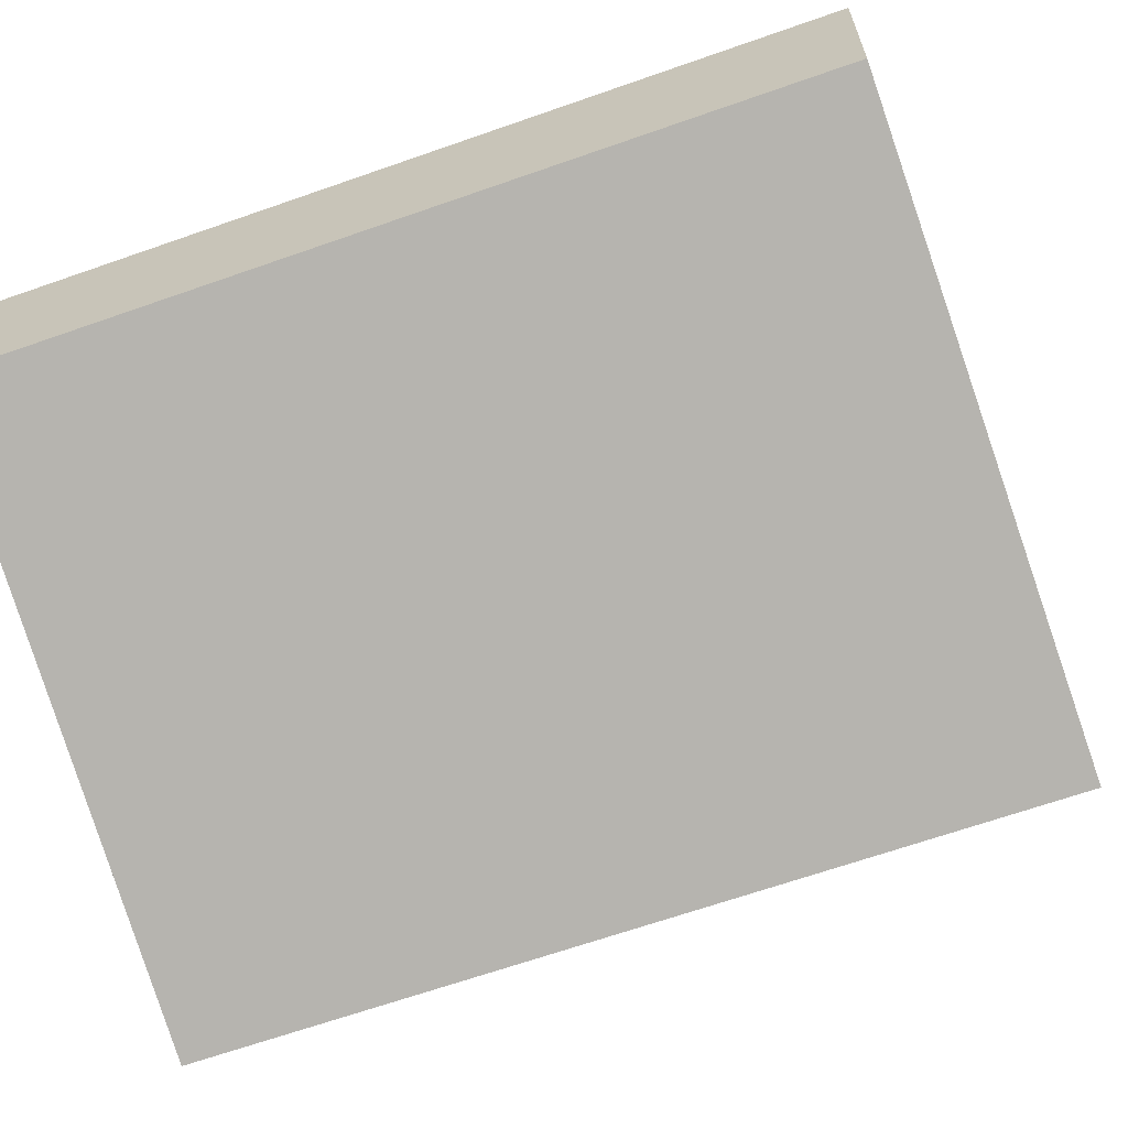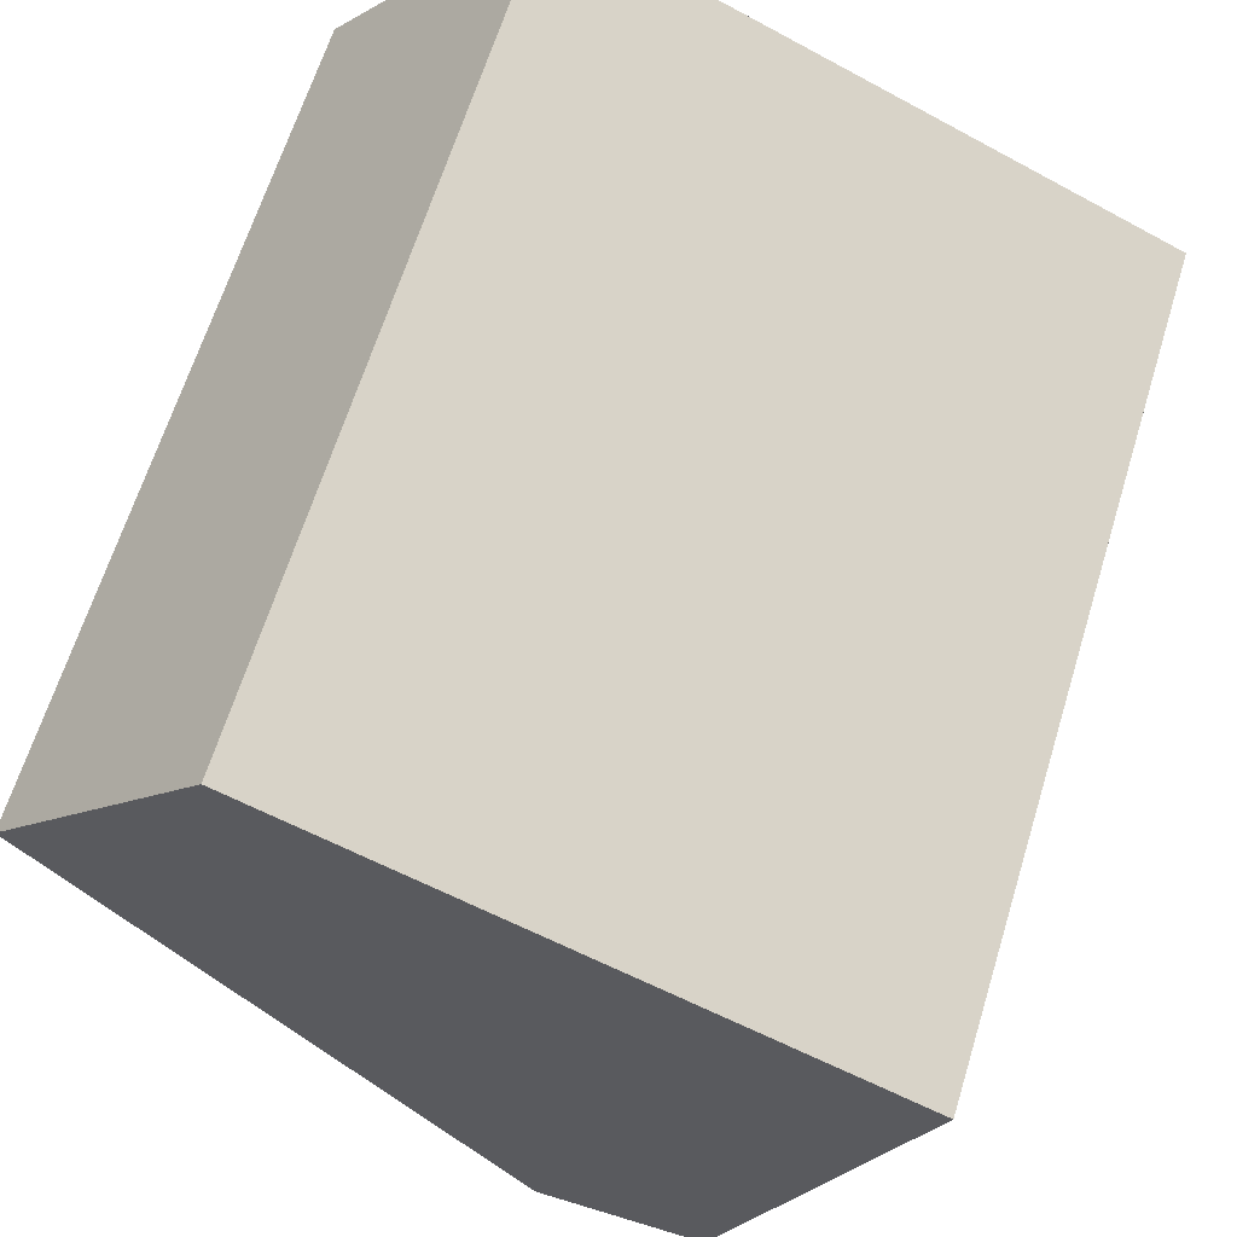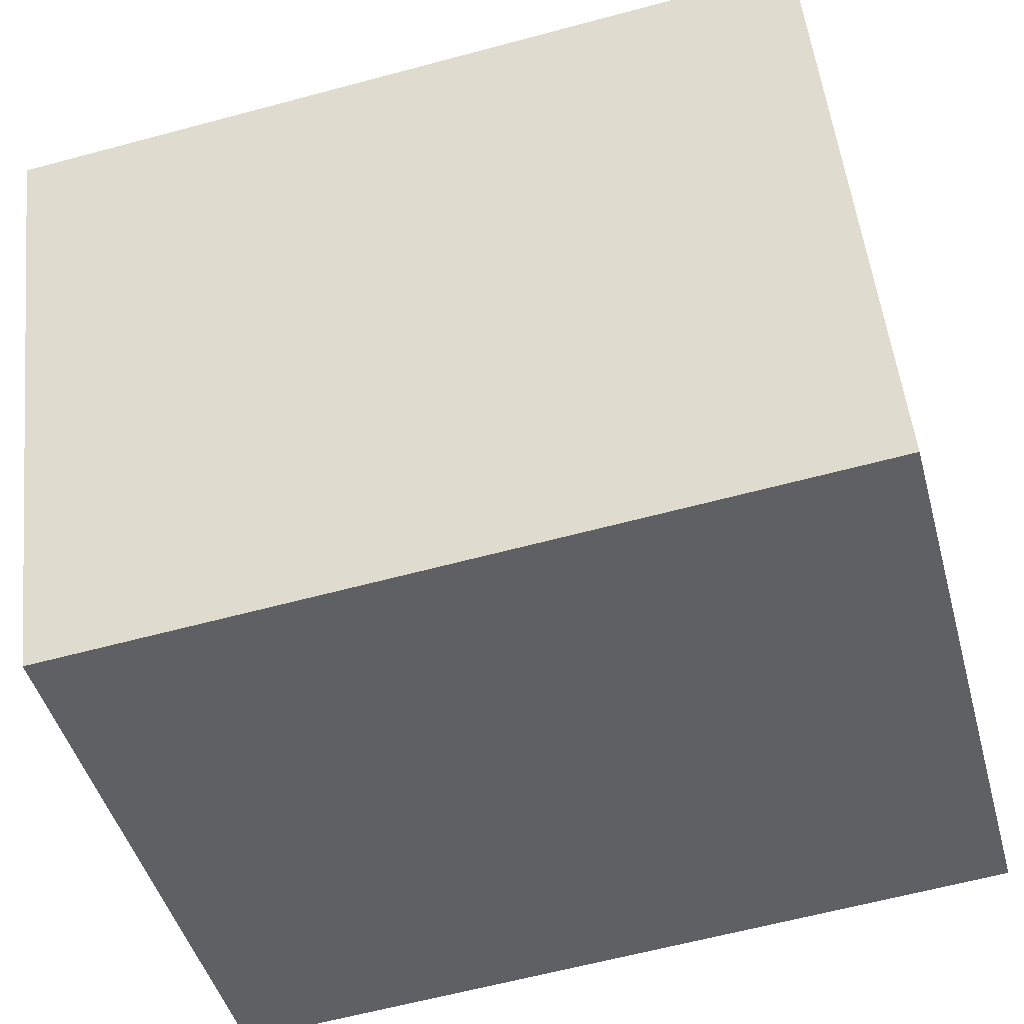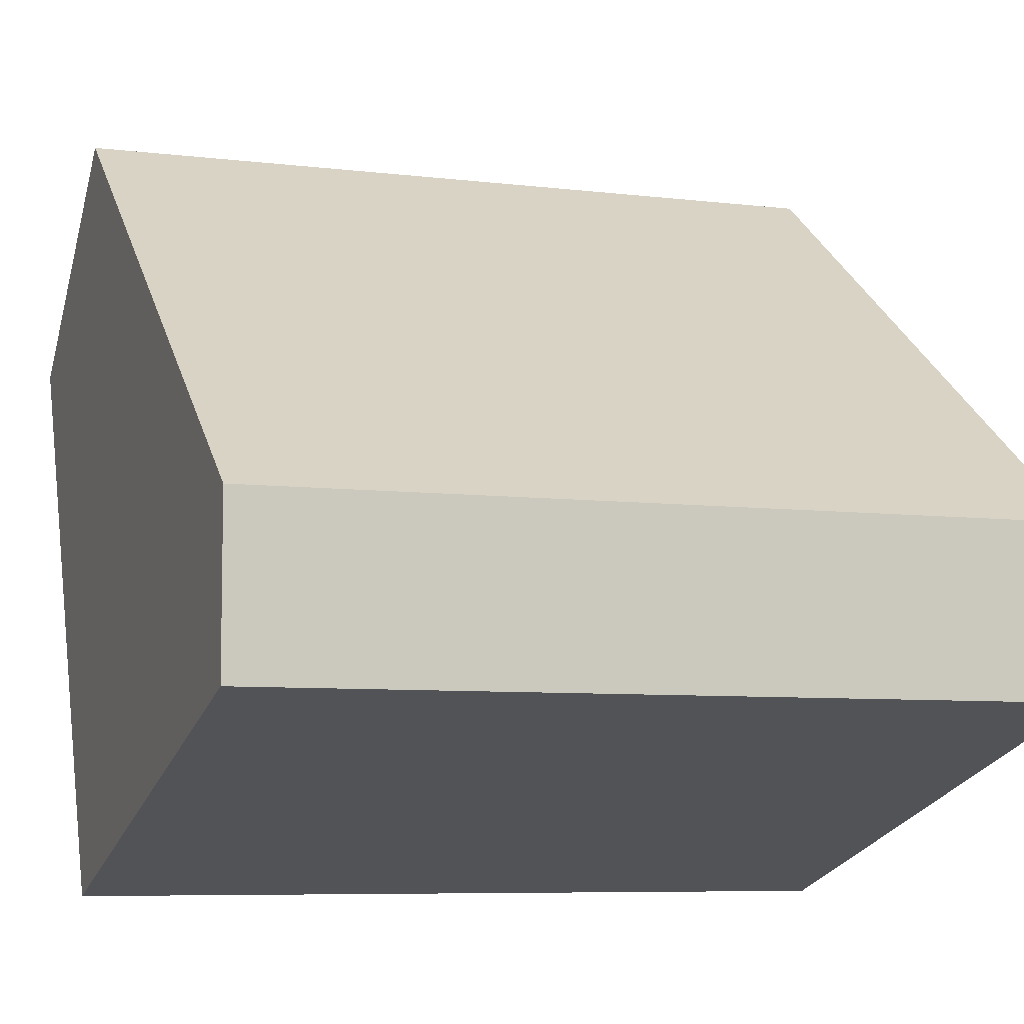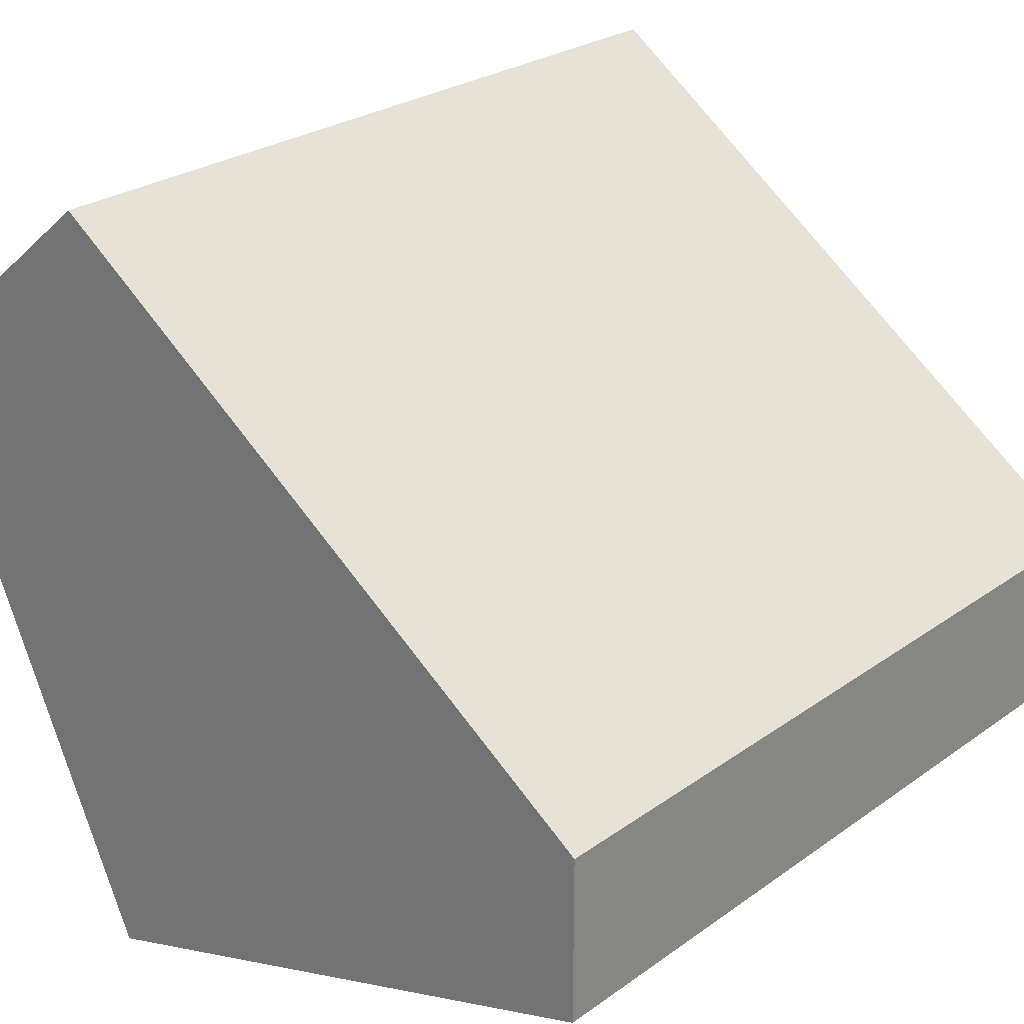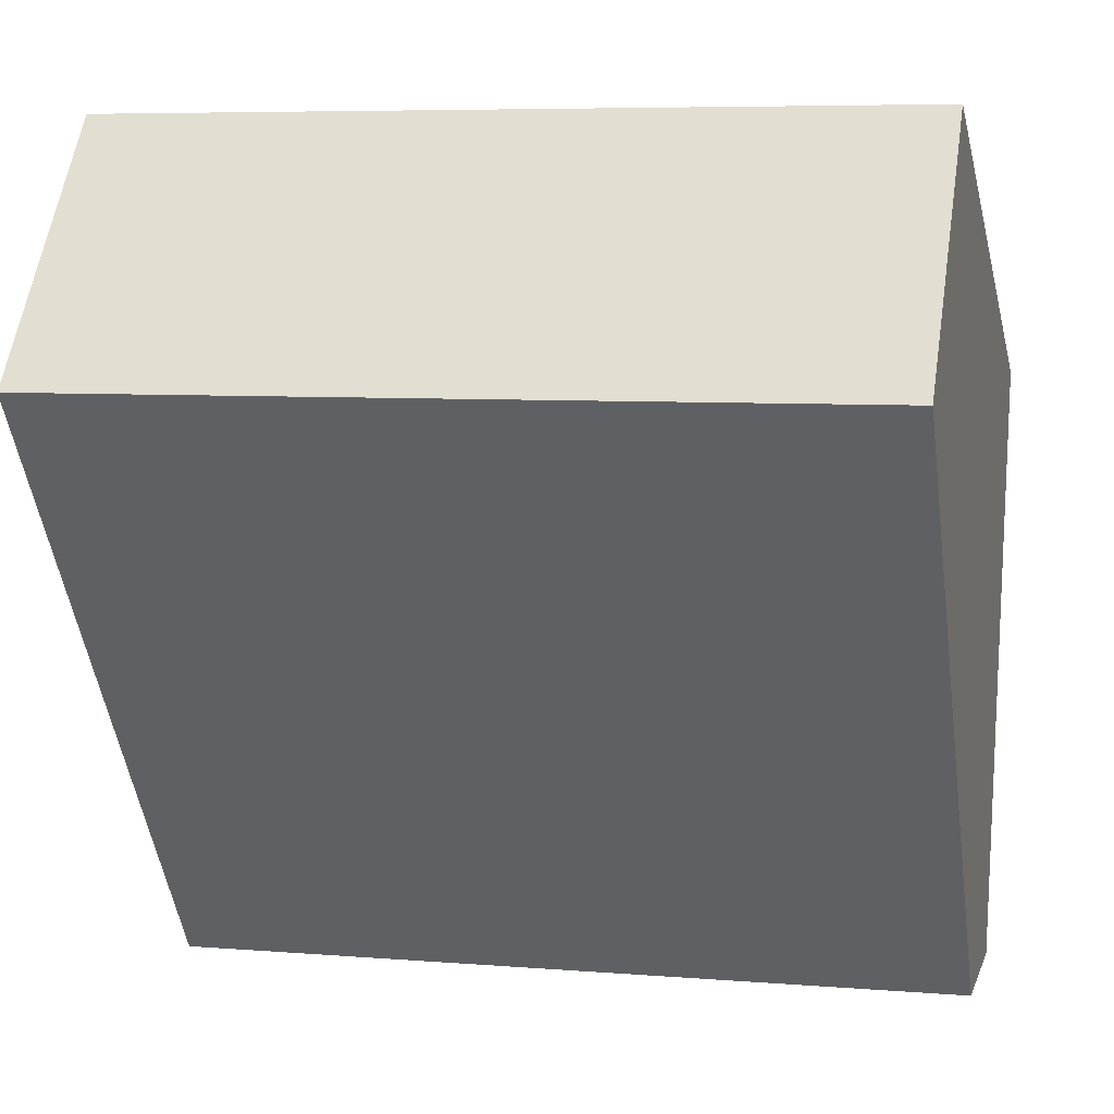
<metadata>
{"format":"obj","ext":"obj","renderer":"f3d","projection":"perspective","resolution":1024,"background":"white","views":[{"elev":-65.6,"azim":-160.5,"up":"+Y"},{"elev":64.5,"azim":-72.9,"up":"+Z"},{"elev":-61.8,"azim":15.3,"up":"+Y"},{"elev":-7.0,"azim":160.3,"up":"+Y"},{"elev":25.6,"azim":131.2,"up":"+Y"},{"elev":6.5,"azim":-166.3,"up":"+Z"}]}
</metadata>
<code>
g Cube.031
v -0.007 0.01069 0.004661
v -0.007 0.0007244 0.0002173
v -0.007 0.003872 -0.01
v -0.007 0.006763 -0.01
v -0.007 0.01426 0.0003757
v -0.007 0.01426 0.0003757
v 0.007 0.01426 0.0003757
v 0.007 0.01069 0.004661
v -0.007 0.01069 0.004661
v -0.007 0.003872 -0.01
v 0.007 0.003872 -0.01
v 0.007 0.006763 -0.01
v -0.007 0.006763 -0.01
v -0.007 0.01069 0.004661
v 0.007 0.01069 0.004661
v 0.007 0.0007244 0.0002173
v -0.007 0.0007244 0.0002173
v -0.007 0.0007244 0.0002173
v 0.007 0.0007244 0.0002173
v 0.007 0.003872 -0.01
v -0.007 0.003872 -0.01
v -0.007 0.006763 -0.01
v 0.007 0.006763 -0.01
v 0.007 0.01426 0.0003757
v -0.007 0.01426 0.0003757
v 0.007 0.003872 -0.01
v 0.007 0.0007244 0.0002173
v 0.007 0.01069 0.004661
v 0.007 0.006763 -0.01
v 0.007 0.01426 0.0003757
g Cube.031_0
f 3 2 1
f 1 4 3
f 1 5 4
f 8 7 6
f 9 8 6
f 12 11 10
f 13 12 10
f 16 15 14
f 17 16 14
f 20 19 18
f 21 20 18
f 24 23 22
f 25 24 22
f 28 27 26
f 26 29 28
f 29 30 28

</code>
